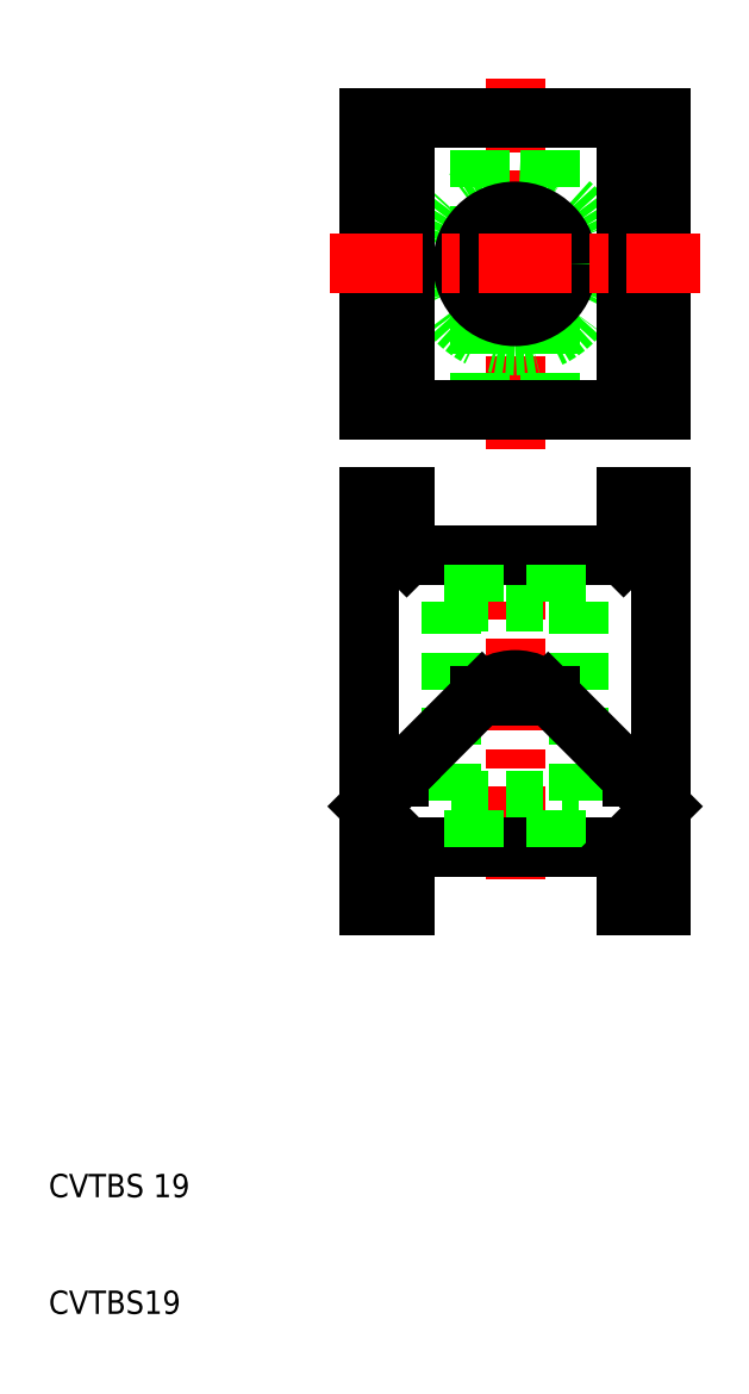
<metadata>
{"format":"dxf","ext":"dxf","renderer":"ezdxf+matplotlib","layout":"modelspace","background":"white","min_lineweight":24,"dpi":150}
</metadata>
<code>
0
SECTION
2
ENTITIES
0
LINE
8
CENTER
10
50
20
47.27
30
0
11
50
21
77.13
31
0
0
LINE
8
0
10
44.5
20
54
30
0
11
44.5
21
71
31
0
0
LINE
8
0
10
55.5
20
54
30
0
11
55.5
21
71
31
0
0
LINE
8
0
10
62.5
20
53.5
30
0
11
60
21
56
31
0
0
LINE
8
0
10
37.5
20
53.5
30
0
11
40
21
56
31
0
0
TEXT
8
0
10
10
20
10
30
0
40
2
1
CVTBS19
0
TEXT
8
0
10
10
20
20
30
0
40
2
1
CVTBS 19
0
LINE
8
0
10
44.5
20
54
30
0
11
55.5
21
54
31
0
0
LINE
8
0
10
40.7
20
50
30
0
11
59.3
21
50
31
0
0
LINE
8
0
10
37.5
20
45
30
0
11
40.5
21
45
31
0
0
LINE
8
0
10
37.5
20
45
30
0
11
37.5
21
53.5
31
0
0
LINE
8
0
10
40.7
20
50
30
0
11
40.5
21
49.8
31
0
0
LINE
8
0
10
40.5
20
45
30
0
11
40.5
21
49.8
31
0
0
LINE
8
0
10
62.5
20
45
30
0
11
59.5
21
45
31
0
0
LINE
8
0
10
46.5
20
50
30
0
11
46.5
21
54
31
0
0
LINE
8
0
10
53.5
20
50
30
0
11
53.5
21
54
31
0
0
LINE
8
0
10
59.3
20
50
30
0
11
59.5
21
49.8
31
0
0
LINE
8
0
10
59.5
20
45
30
0
11
59.5
21
49.8
31
0
0
LINE
8
0
10
62.5
20
45
30
0
11
62.5
21
53.5
31
0
0
LINE
8
CENTER
10
50
20
84.16
30
0
11
50
21
115.8
31
0
0
LINE
8
0
10
53
20
87.5
30
0
11
53
21
112.5
31
0
0
LINE
8
0
10
47
20
87.5
30
0
11
47
21
112.5
31
0
0
CIRCLE
8
0
10
50
20
100
30
0
40
7
0
LINE
8
0
10
62.5
20
112.5
30
0
11
62.5
21
87.5
31
0
0
LINE
8
0
10
59.5
20
87.5
30
0
11
59.5
21
112.5
31
0
0
CIRCLE
8
0
10
50
20
100
30
0
40
4.5
0
LINE
8
0
10
37.5
20
87.5
30
0
11
37.5
21
112.5
31
0
0
LINE
8
0
10
40.5
20
87.5
30
0
11
40.5
21
112.5
31
0
0
LINE
8
CENTER
10
34.16
20
100
30
0
11
65.84
21
100
31
0
0
LINE
8
0
10
44.5
20
71
30
0
11
55.5
21
71
31
0
0
LINE
8
0
10
40
20
56
30
0
11
47.17
21
63.17
31
0
0
LINE
8
0
10
40.7
20
75
30
0
11
59.3
21
75
31
0
0
LINE
8
0
10
62.5
20
87.5
30
0
11
37.5
21
87.5
31
0
0
LINE
8
0
10
40.5
20
80
30
0
11
40.5
21
75.2
31
0
0
LINE
8
0
10
37.5
20
80
30
0
11
37.5
21
56
31
0
0
LINE
8
0
10
37.5
20
56
30
0
11
40
21
56
31
0
0
LINE
8
0
10
40.7
20
75
30
0
11
40.5
21
75.2
31
0
0
LINE
8
0
10
37.5
20
80
30
0
11
40.5
21
80
31
0
0
LINE
8
0
10
59.5
20
80
30
0
11
59.5
21
75.2
31
0
0
LINE
8
0
10
62.5
20
80
30
0
11
62.5
21
56
31
0
0
LINE
8
0
10
62.5
20
56
30
0
11
60
21
56
31
0
0
LINE
8
0
10
60
20
56
30
0
11
52.83
21
63.17
31
0
0
LINE
8
0
10
47
20
63
30
0
11
53
21
63
31
0
0
ARC
8
0
10
50
20
60.34
30
0
40
4
50
45
51
135
0
LINE
8
0
10
53.5
20
71
30
0
11
53.5
21
75
31
0
0
LINE
8
0
10
46.5
20
71
30
0
11
46.5
21
75
31
0
0
LINE
8
0
10
59.3
20
75
30
0
11
59.5
21
75.2
31
0
0
LINE
8
0
10
62.5
20
80
30
0
11
59.5
21
80
31
0
0
LINE
8
0
10
37.5
20
112.5
30
0
11
62.5
21
112.5
31
0
0
ENDSEC
0
EOF

</code>
